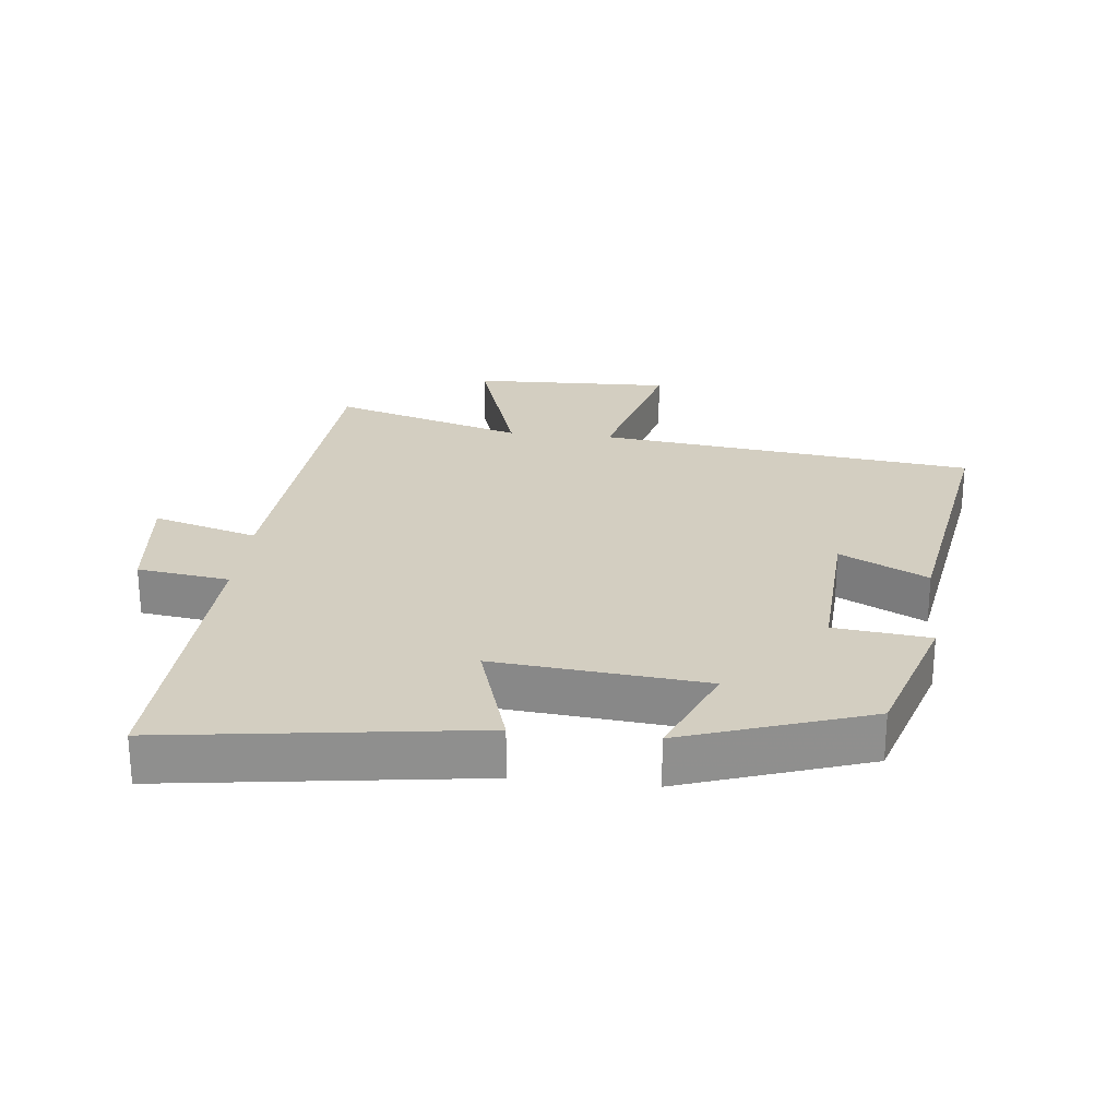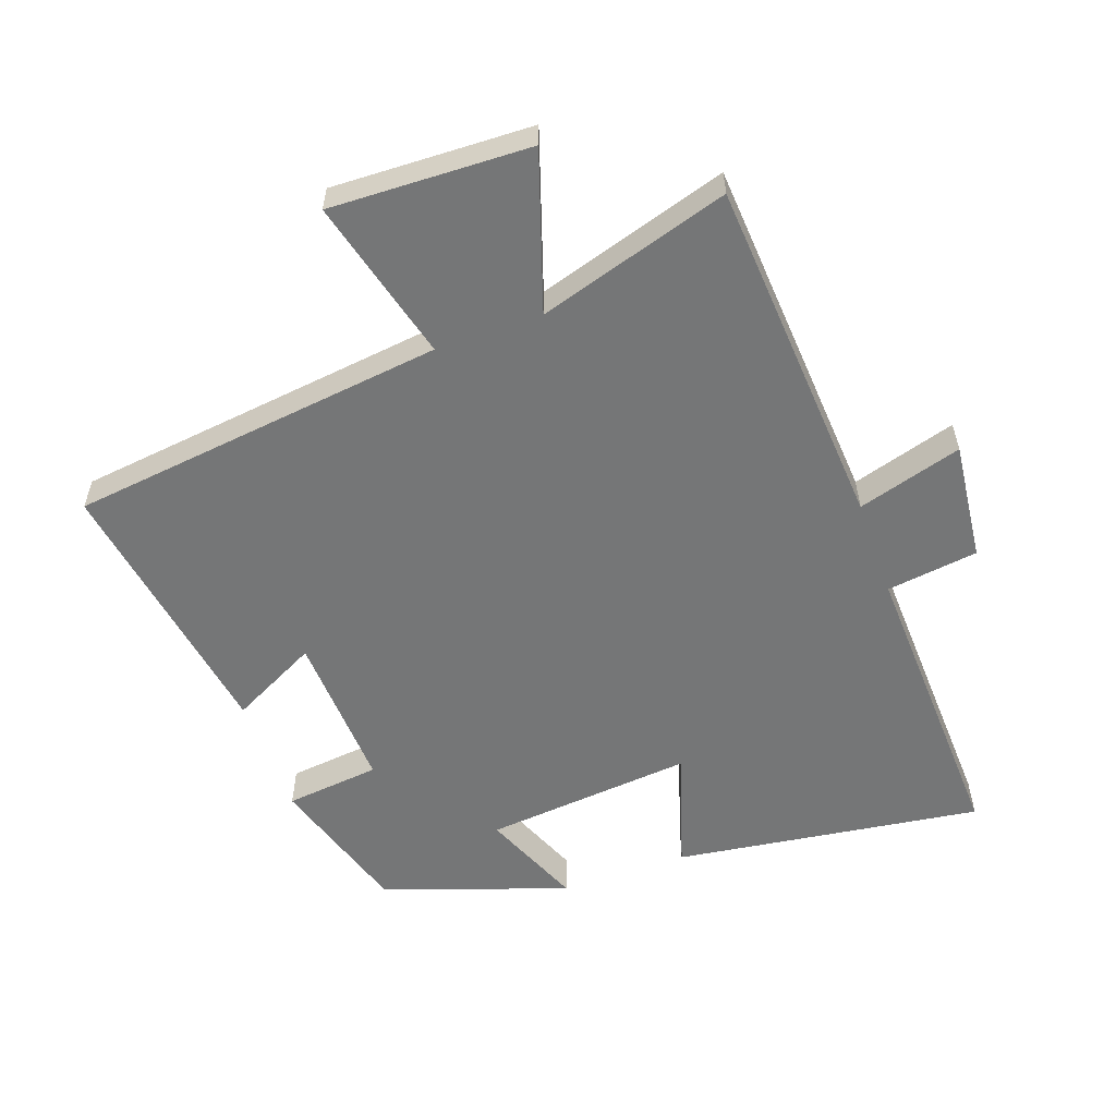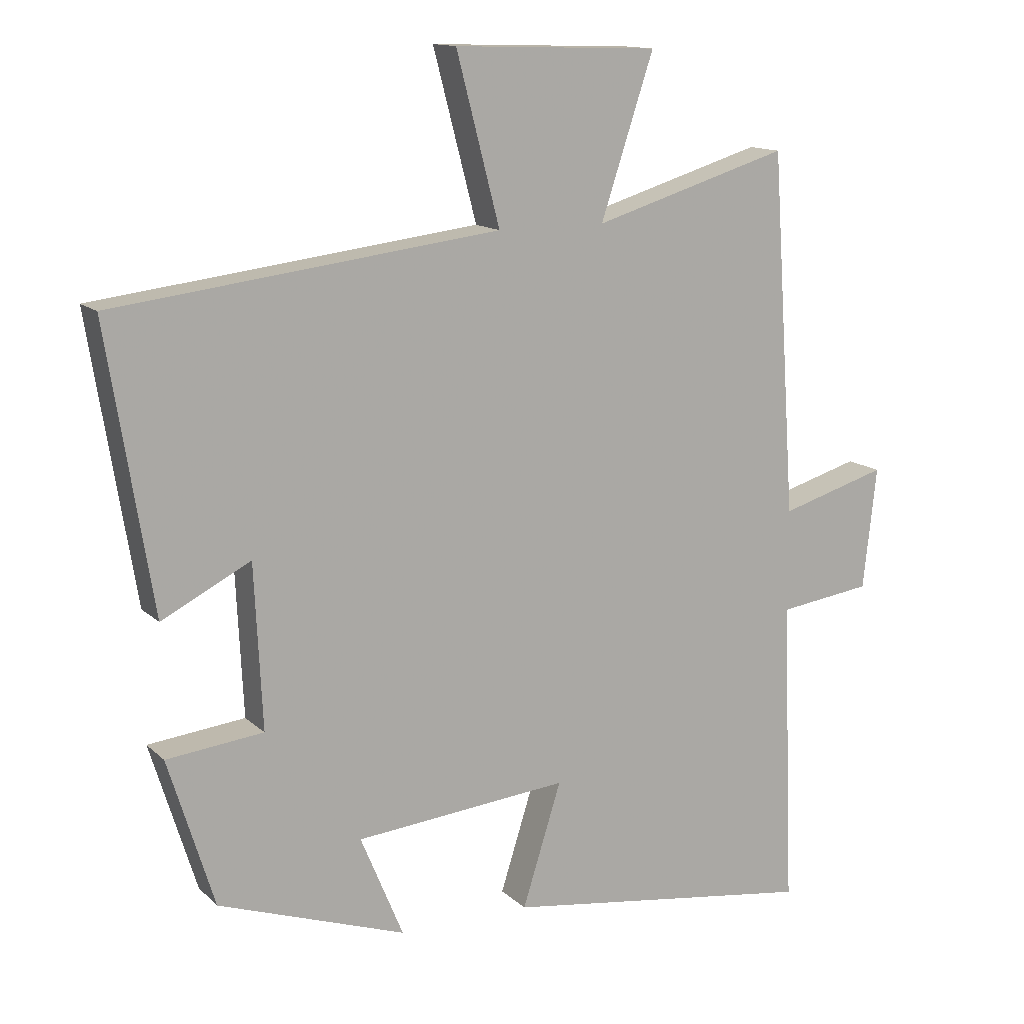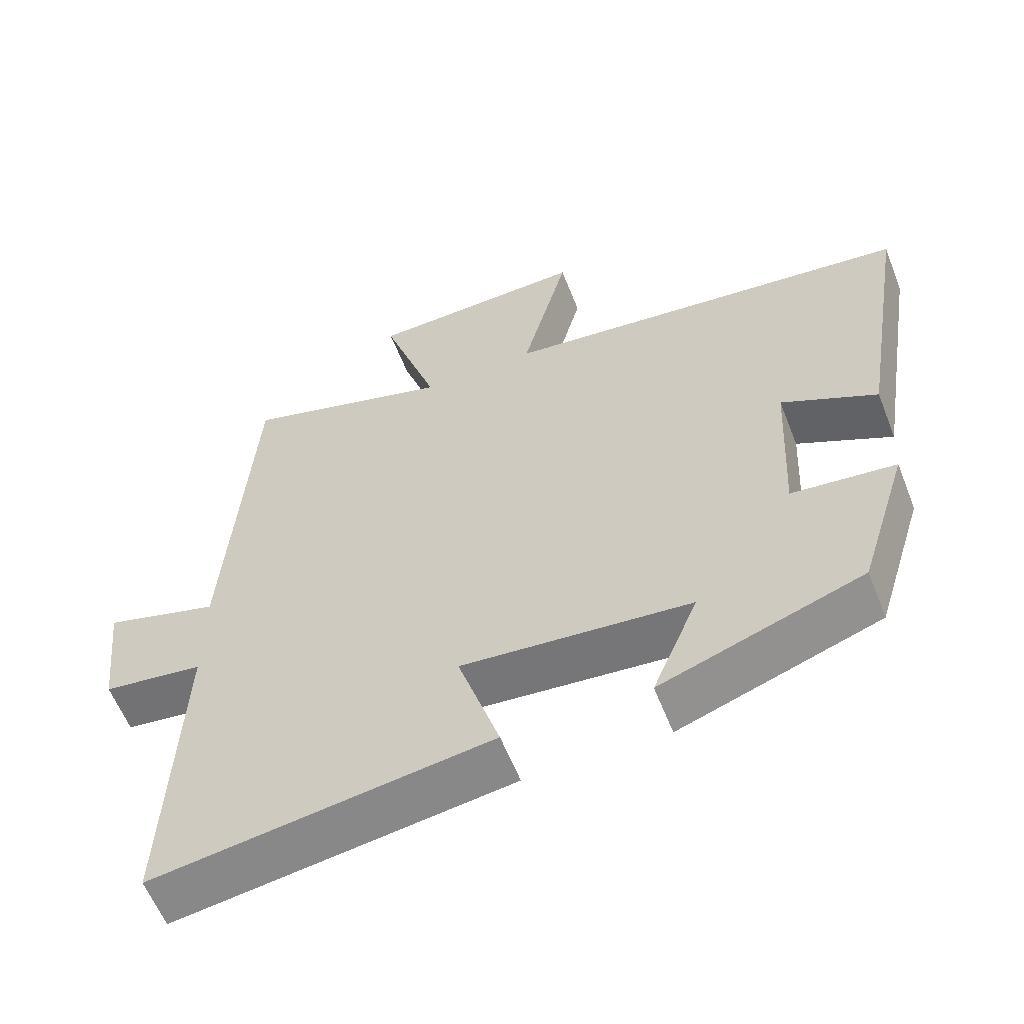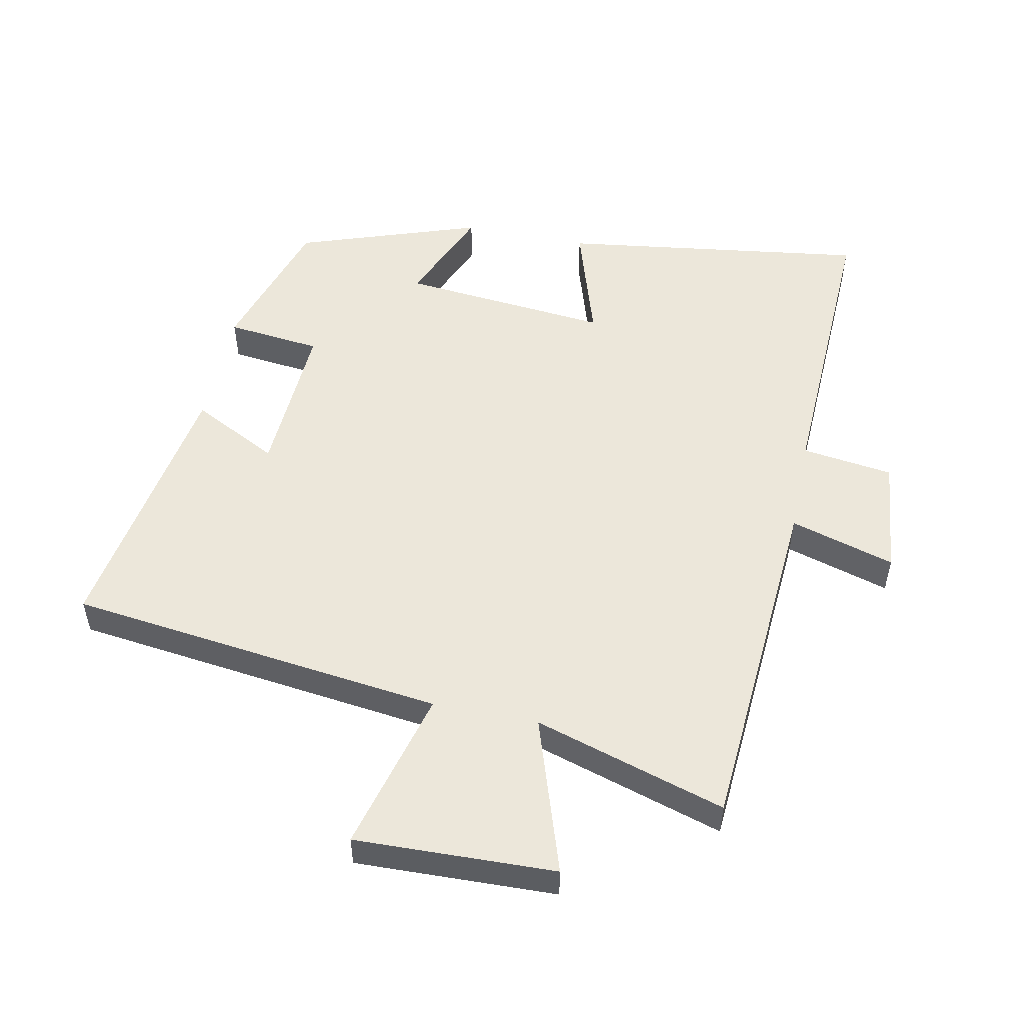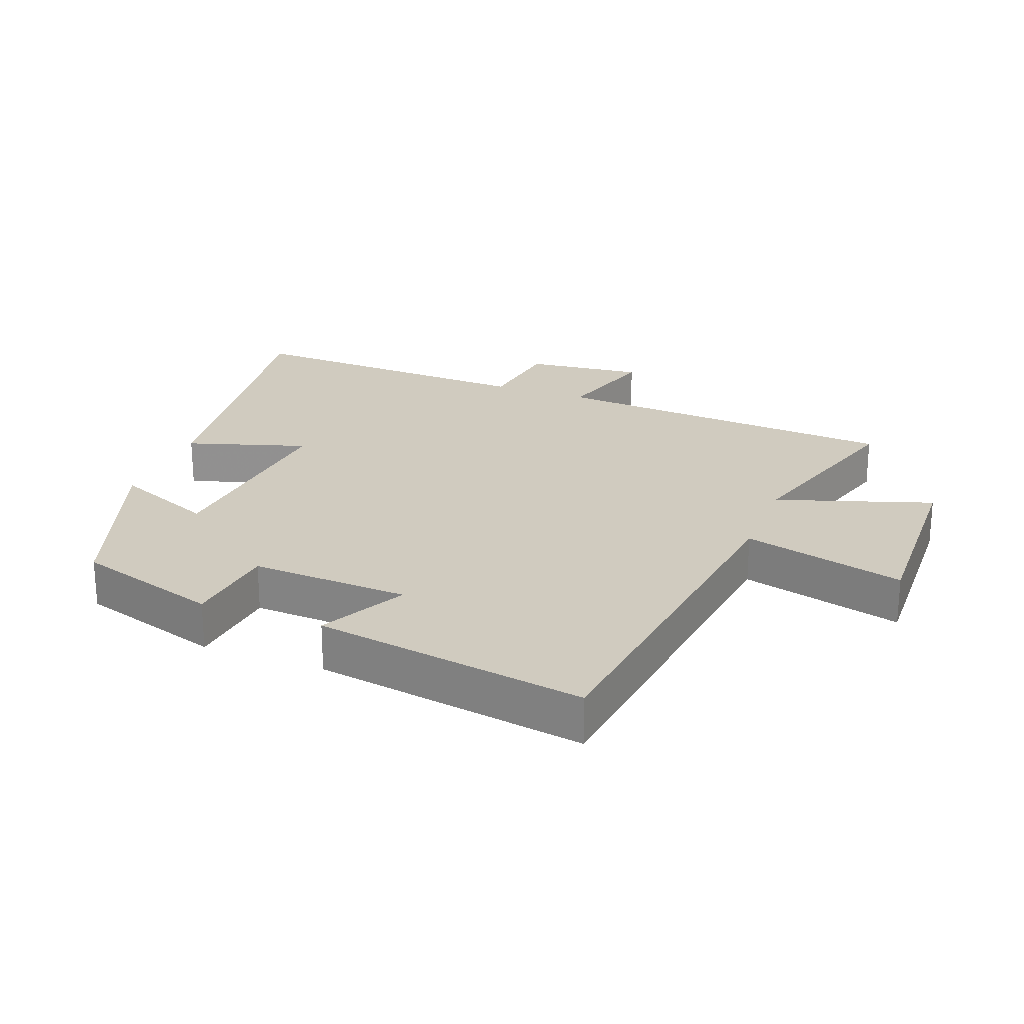
<metadata>
{"format":"obj","ext":"obj","renderer":"f3d","projection":"perspective","resolution":1024,"background":"white","views":[{"elev":24.9,"azim":-173.7,"up":"+Y"},{"elev":-56.7,"azim":19.6,"up":"+Y"},{"elev":13.5,"azim":-28.0,"up":"+Z"},{"elev":-59.5,"azim":-158.6,"up":"+Z"},{"elev":52.4,"azim":11.6,"up":"+Y"},{"elev":23.7,"azim":-69.0,"up":"+Y"}]}
</metadata>
<code>
v 0.518 0.07 -0.566
v 0.048 0.07 -0.5
v 0.106 0.07 -0.316
v -0.214 0.07 -0.346
v -0.15 0.07 -0.5
v -0.431 0.07 -0.403
v -0.5 0.07 -0.181
v -0.355 0.07 -0.165
v -0.367 0.07 0.079
v -0.5 0.07 0.011
v -0.568 0.07 0.43
v 0.008 0.07 0.5
v -0.057 0.07 0.749
v 0.249 0.07 0.739
v 0.17 0.07 0.5
v 0.463 0.07 0.589
v 0.5 0.07 0.049
v 0.66 0.07 0.096
v 0.64 0.07 -0.086
v 0.5 0.07 -0.105
v 0.518 0 -0.566
v 0.048 0 -0.5
v 0.106 0 -0.316
v -0.214 0 -0.346
v -0.15 0 -0.5
v -0.431 0 -0.403
v -0.5 0 -0.181
v -0.355 0 -0.165
v -0.367 0 0.079
v -0.5 0 0.011
v -0.568 0 0.43
v 0.008 0 0.5
v -0.057 0 0.749
v 0.249 0 0.739
v 0.17 0 0.5
v 0.463 0 0.589
v 0.5 0 0.049
v 0.66 0 0.096
v 0.64 0 -0.086
v 0.5 0 -0.105
f 17 18 19 20
f 15 16 17 20
f 15 20 1
f 12 13 14 15
f 9 10 11 12
f 8 9 12 15
f 5 6 7 8
f 4 5 8
f 3 4 8 15
f 1 2 3
f 1 3 15
f 40 39 38 37
f 40 37 36 35
f 21 40 35
f 35 34 33 32
f 32 31 30 29
f 35 32 29 28
f 28 27 26 25
f 28 25 24
f 35 28 24 23
f 23 22 21
f 35 23 21
f 1 21 22 2
f 2 22 23 3
f 3 23 24 4
f 4 24 25 5
f 5 25 26 6
f 6 26 27 7
f 7 27 28 8
f 8 28 29 9
f 9 29 30 10
f 10 30 31 11
f 11 31 32 12
f 12 32 33 13
f 13 33 34 14
f 14 34 35 15
f 15 35 36 16
f 16 36 37 17
f 17 37 38 18
f 18 38 39 19
f 19 39 40 20
f 20 40 21 1

</code>
